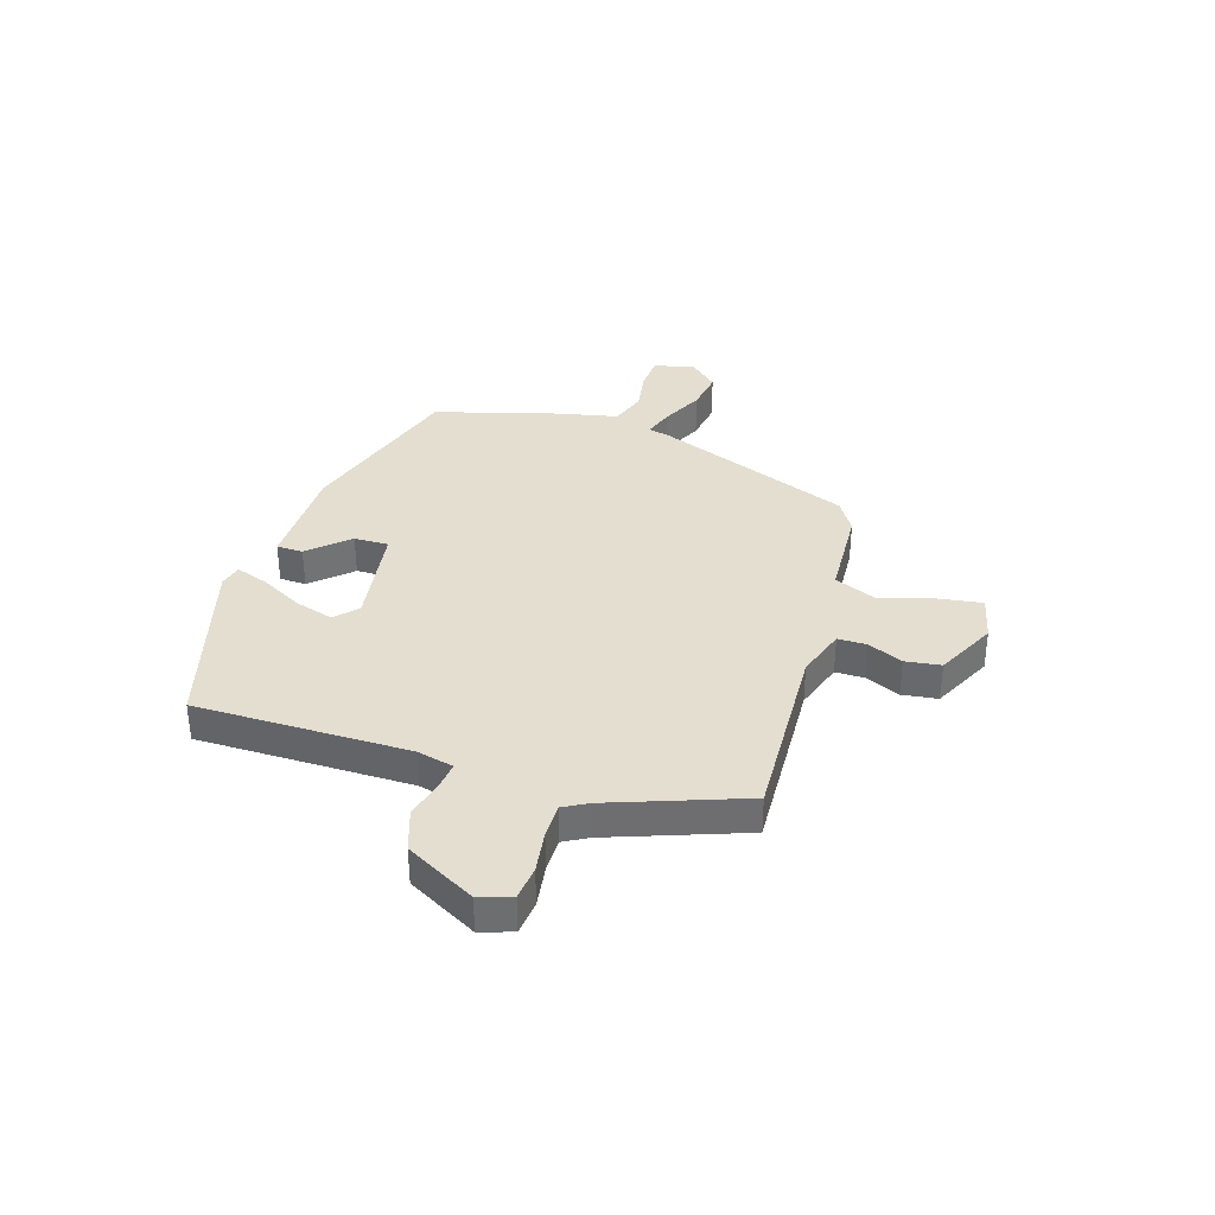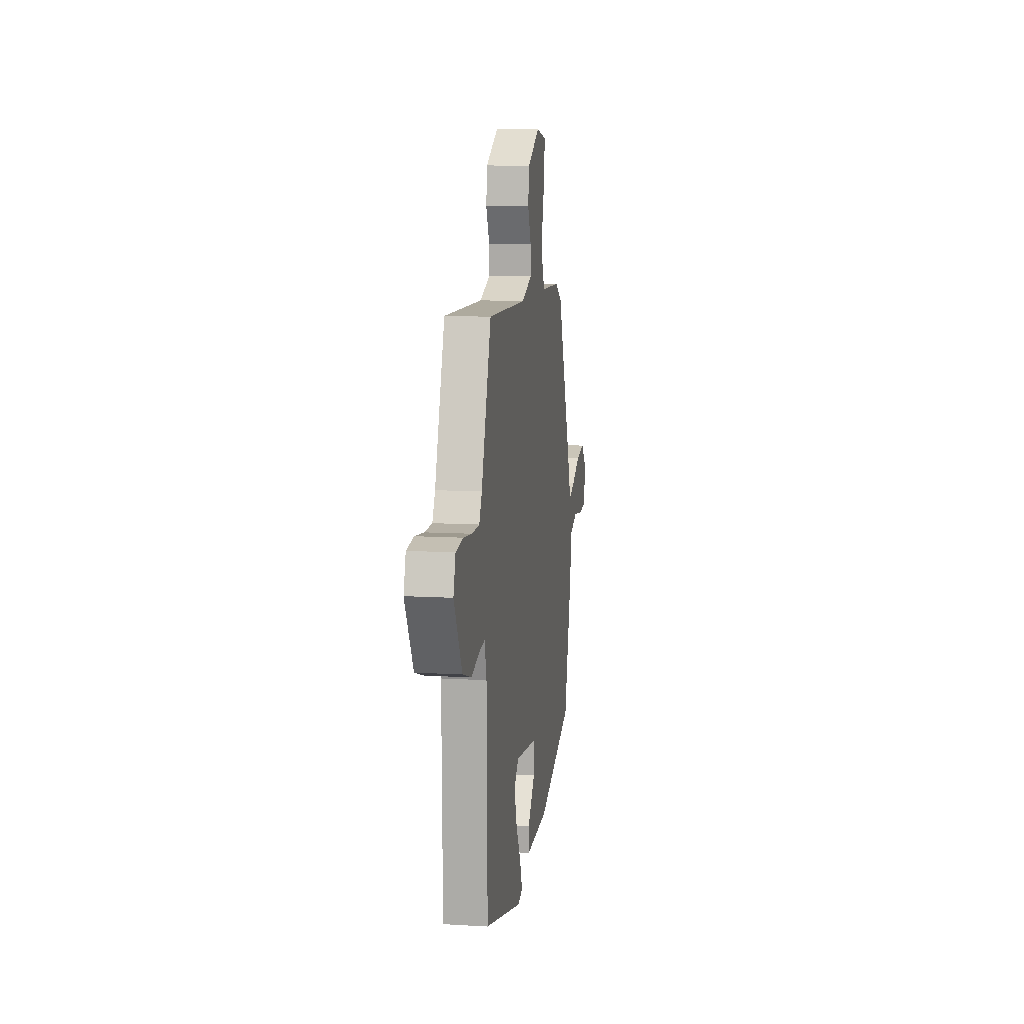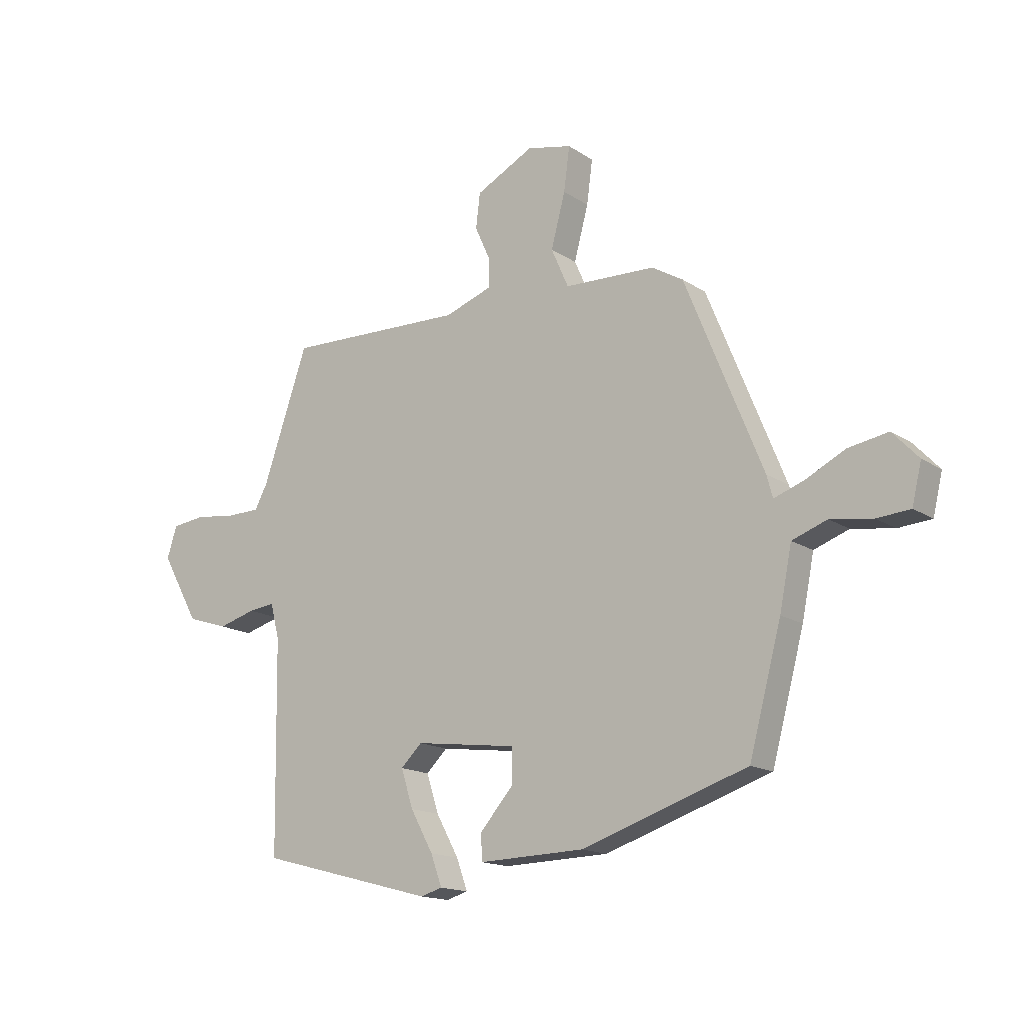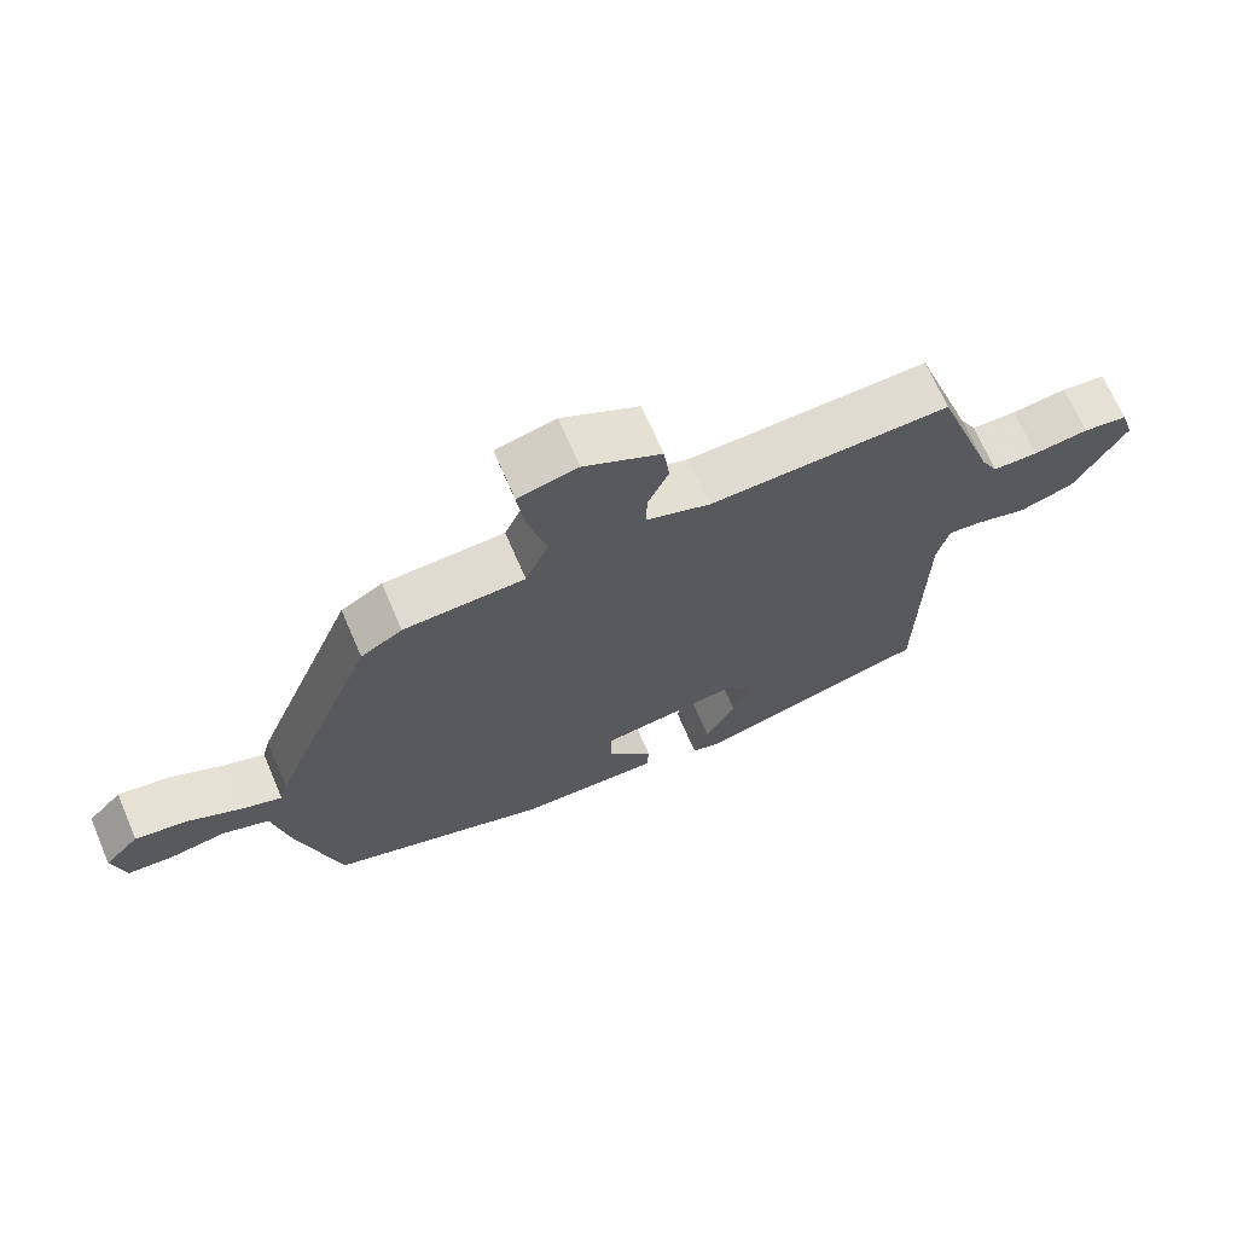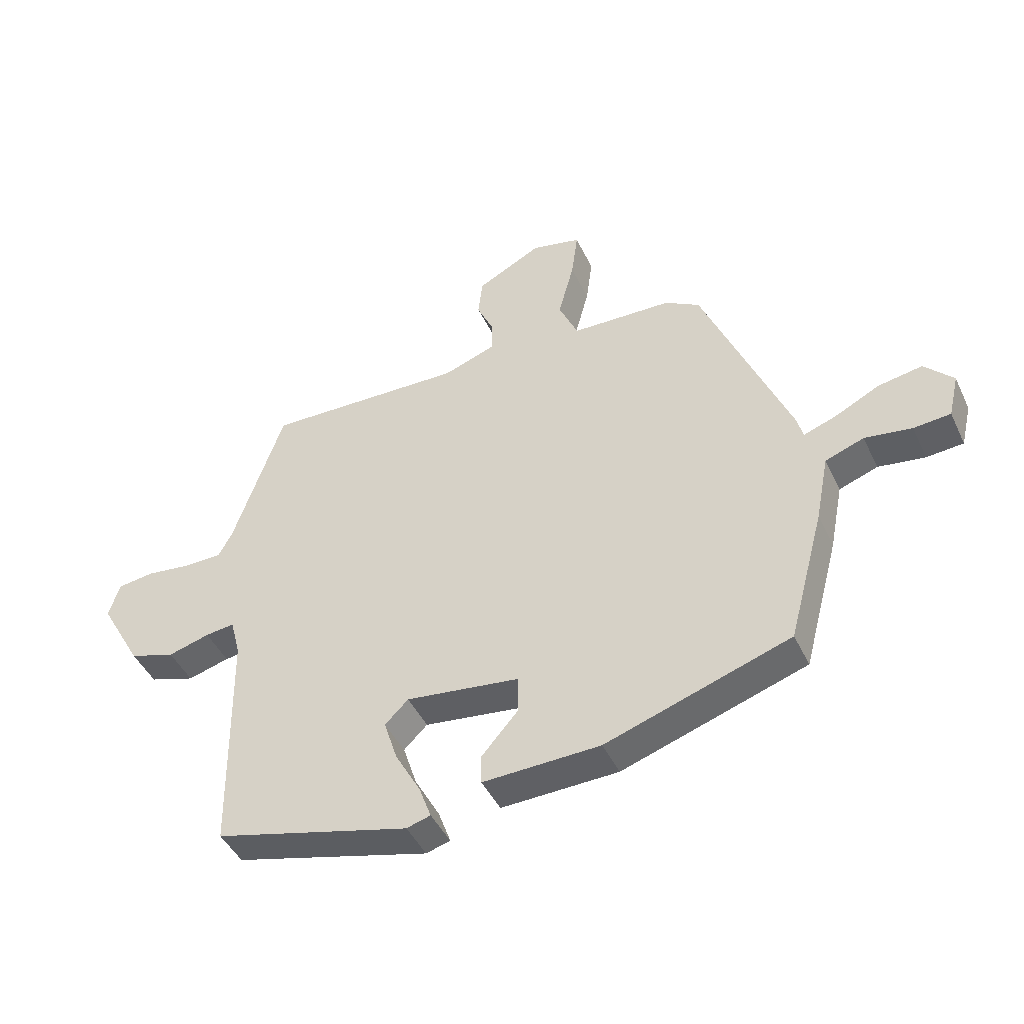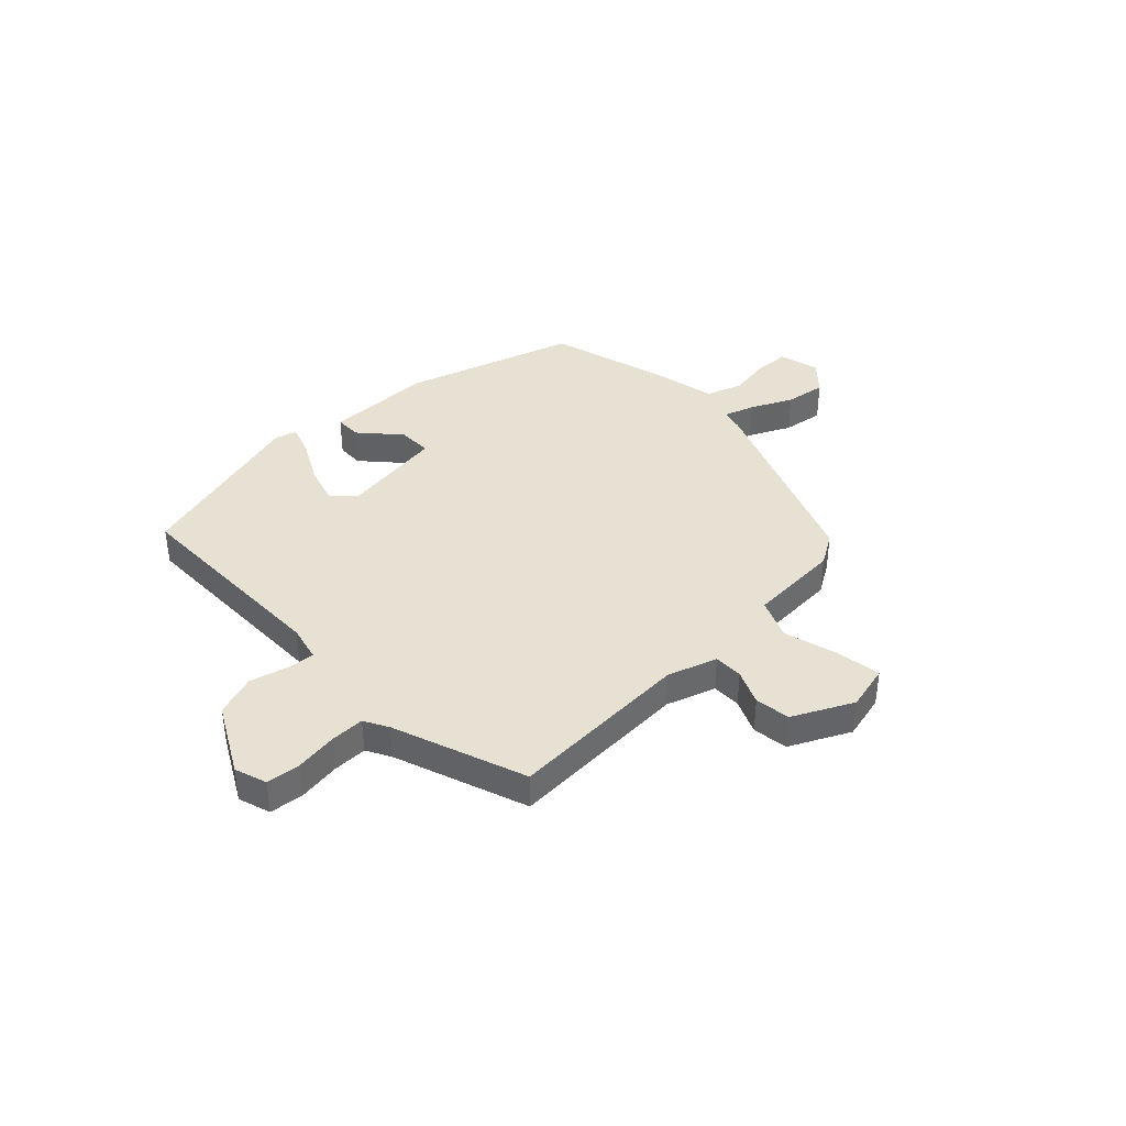
<metadata>
{"format":"obj","ext":"obj","renderer":"f3d","projection":"perspective","resolution":1024,"background":"white","views":[{"elev":35.8,"azim":-73.5,"up":"+Y"},{"elev":10.9,"azim":-81.6,"up":"+Z"},{"elev":-15.5,"azim":36.5,"up":"+Z"},{"elev":68.7,"azim":156.7,"up":"+Z"},{"elev":-44.8,"azim":24.3,"up":"+Z"},{"elev":39.5,"azim":-44.6,"up":"+Y"}]}
</metadata>
<code>
v -0.45 0.07 0.507
v -0.109 0.07 0.497
v -0.018 0.07 0.529
v -0.019 0.07 0.583
v -0.048 0.07 0.647
v -0.04 0.07 0.713
v 0.07 0.07 0.77
v 0.155 0.07 0.751
v 0.144 0.07 0.668
v 0.117 0.07 0.567
v 0.15 0.07 0.492
v 0.322 0.07 0.486
v 0.381 0.07 0.451
v 0.528 0.07 0.09
v 0.539 0.07 0.049
v 0.595 0.07 0.069
v 0.671 0.07 0.107
v 0.746 0.07 0.12
v 0.795 0.07 0.068
v 0.777 0.07 -0.007
v 0.714 0.07 -0.012
v 0.634 0.07 0
v 0.568 0.07 -0.024
v 0.545 0.07 -0.139
v 0.484 0.07 -0.366
v 0.17 0.07 -0.47
v -0.03 0.07 -0.476
v -0.032 0.07 -0.427
v 0.032 0.07 -0.354
v 0.032 0.07 -0.29
v -0.162 0.07 -0.265
v -0.202 0.07 -0.304
v -0.179 0.07 -0.376
v -0.136 0.07 -0.454
v -0.115 0.07 -0.512
v -0.156 0.07 -0.524
v -0.49 0.07 -0.436
v -0.496 0.07 -0.04
v -0.513 0.07 0.027
v -0.563 0.07 0.021
v -0.634 0.07 0.001
v -0.712 0.07 0.026
v -0.784 0.07 0.154
v -0.765 0.07 0.214
v -0.702 0.07 0.222
v -0.624 0.07 0.212
v -0.56 0.07 0.213
v -0.536 0.07 0.258
v -0.45 0 0.507
v -0.109 0 0.497
v -0.018 0 0.529
v -0.019 0 0.583
v -0.048 0 0.647
v -0.04 0 0.713
v 0.07 0 0.77
v 0.155 0 0.751
v 0.144 0 0.668
v 0.117 0 0.567
v 0.15 0 0.492
v 0.322 0 0.486
v 0.381 0 0.451
v 0.528 0 0.09
v 0.539 0 0.049
v 0.595 0 0.069
v 0.671 0 0.107
v 0.746 0 0.12
v 0.795 0 0.068
v 0.777 0 -0.007
v 0.714 0 -0.012
v 0.634 0 0
v 0.568 0 -0.024
v 0.545 0 -0.139
v 0.484 0 -0.366
v 0.17 0 -0.47
v -0.03 0 -0.476
v -0.032 0 -0.427
v 0.032 0 -0.354
v 0.032 0 -0.29
v -0.162 0 -0.265
v -0.202 0 -0.304
v -0.179 0 -0.376
v -0.136 0 -0.454
v -0.115 0 -0.512
v -0.156 0 -0.524
v -0.49 0 -0.436
v -0.496 0 -0.04
v -0.513 0 0.027
v -0.563 0 0.021
v -0.634 0 0.001
v -0.712 0 0.026
v -0.784 0 0.154
v -0.765 0 0.214
v -0.702 0 0.222
v -0.624 0 0.212
v -0.56 0 0.213
v -0.536 0 0.258
f 44 45 46
f 43 44 46
f 42 43 46
f 41 42 46
f 40 41 46
f 39 40 46 47
f 38 39 47 48
f 36 37 38
f 35 36 38
f 34 35 38
f 33 34 38
f 32 33 38 48
f 27 28 29
f 26 27 29
f 25 26 29
f 24 25 29
f 23 24 29
f 23 29 30
f 20 21 22
f 19 20 22
f 18 19 22
f 17 18 22
f 16 17 22
f 15 16 22 23
f 13 14 15
f 12 13 15
f 11 12 15
f 23 30 31
f 15 23 31
f 11 15 31
f 8 9 10
f 7 8 10
f 6 7 10
f 5 6 10
f 4 5 10
f 3 4 10 11
f 48 1 2
f 32 48 2
f 31 32 2
f 2 3 11 31
f 94 93 92
f 94 92 91
f 94 91 90
f 94 90 89
f 94 89 88
f 95 94 88 87
f 96 95 87 86
f 86 85 84
f 86 84 83
f 86 83 82
f 86 82 81
f 96 86 81 80
f 77 76 75
f 77 75 74
f 77 74 73
f 77 73 72
f 77 72 71
f 78 77 71
f 70 69 68
f 70 68 67
f 70 67 66
f 70 66 65
f 70 65 64
f 71 70 64 63
f 63 62 61
f 63 61 60
f 63 60 59
f 79 78 71
f 79 71 63
f 79 63 59
f 58 57 56
f 58 56 55
f 58 55 54
f 58 54 53
f 58 53 52
f 59 58 52 51
f 50 49 96
f 50 96 80
f 50 80 79
f 79 59 51 50
f 1 49 50 2
f 2 50 51 3
f 3 51 52 4
f 4 52 53 5
f 5 53 54 6
f 6 54 55 7
f 7 55 56 8
f 8 56 57 9
f 9 57 58 10
f 10 58 59 11
f 11 59 60 12
f 12 60 61 13
f 13 61 62 14
f 14 62 63 15
f 15 63 64 16
f 16 64 65 17
f 17 65 66 18
f 18 66 67 19
f 19 67 68 20
f 20 68 69 21
f 21 69 70 22
f 22 70 71 23
f 23 71 72 24
f 24 72 73 25
f 25 73 74 26
f 26 74 75 27
f 27 75 76 28
f 28 76 77 29
f 29 77 78 30
f 30 78 79 31
f 31 79 80 32
f 32 80 81 33
f 33 81 82 34
f 34 82 83 35
f 35 83 84 36
f 36 84 85 37
f 37 85 86 38
f 38 86 87 39
f 39 87 88 40
f 40 88 89 41
f 41 89 90 42
f 42 90 91 43
f 43 91 92 44
f 44 92 93 45
f 45 93 94 46
f 46 94 95 47
f 47 95 96 48
f 48 96 49 1

</code>
